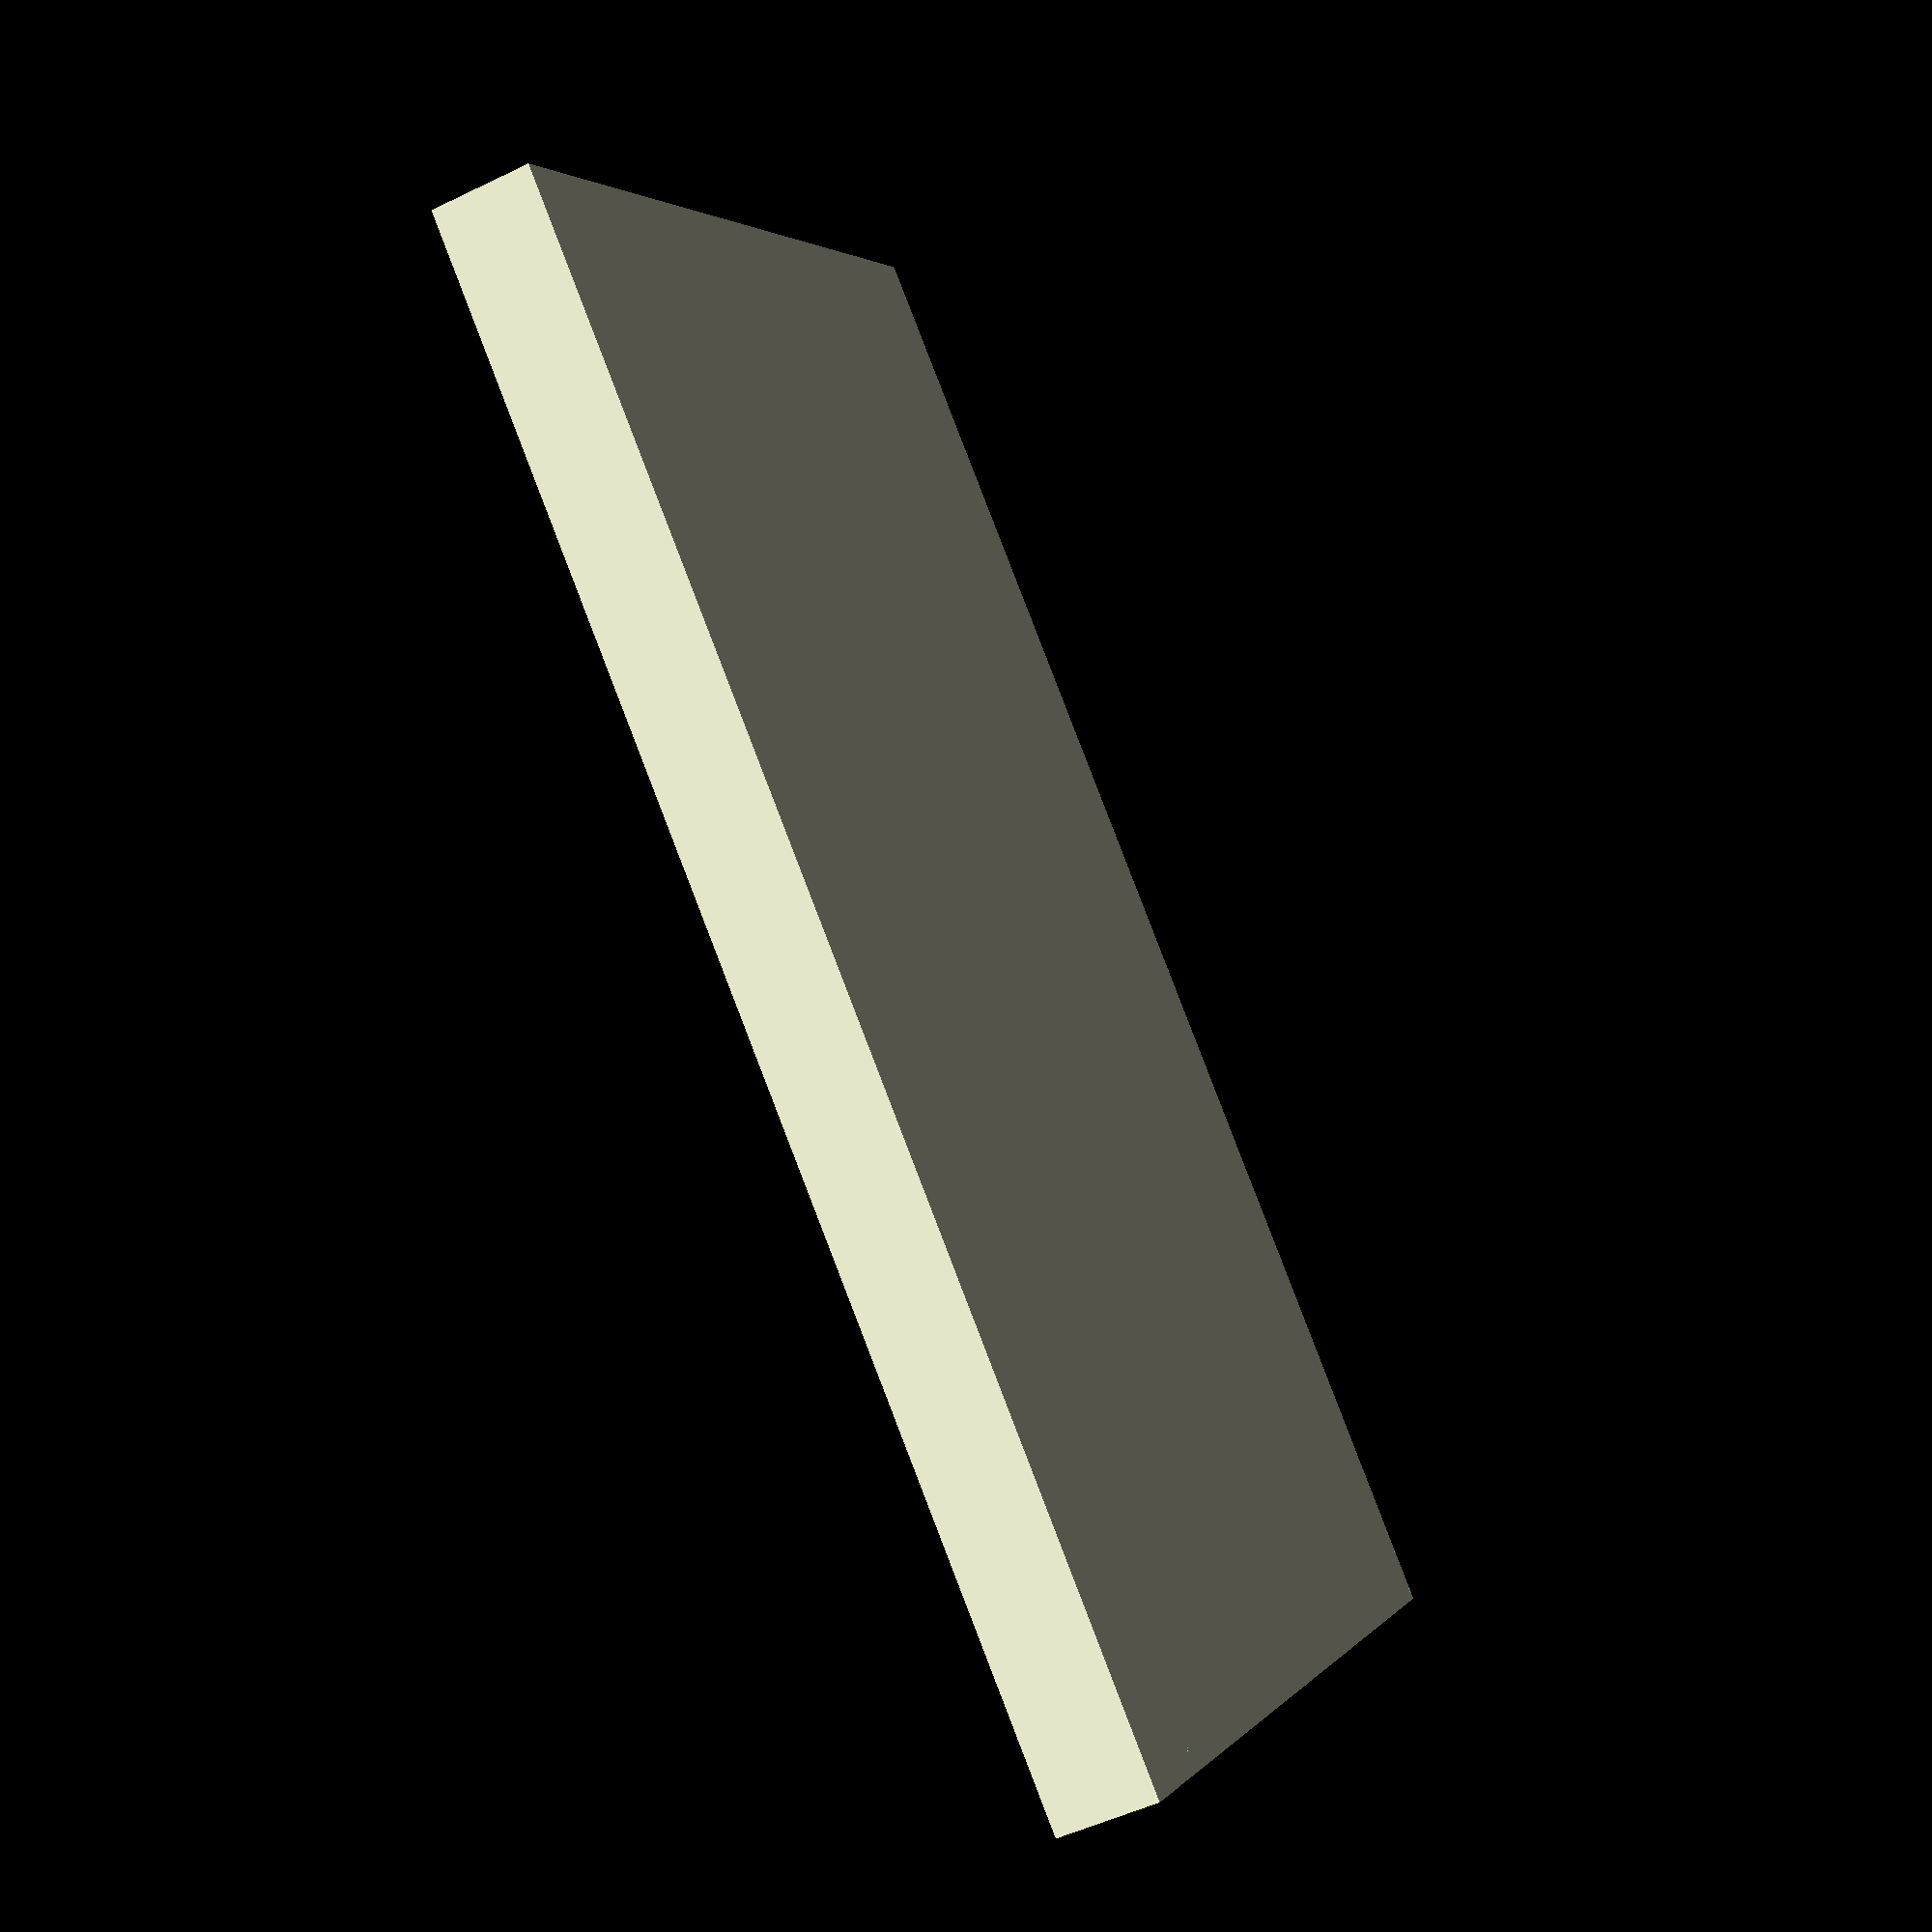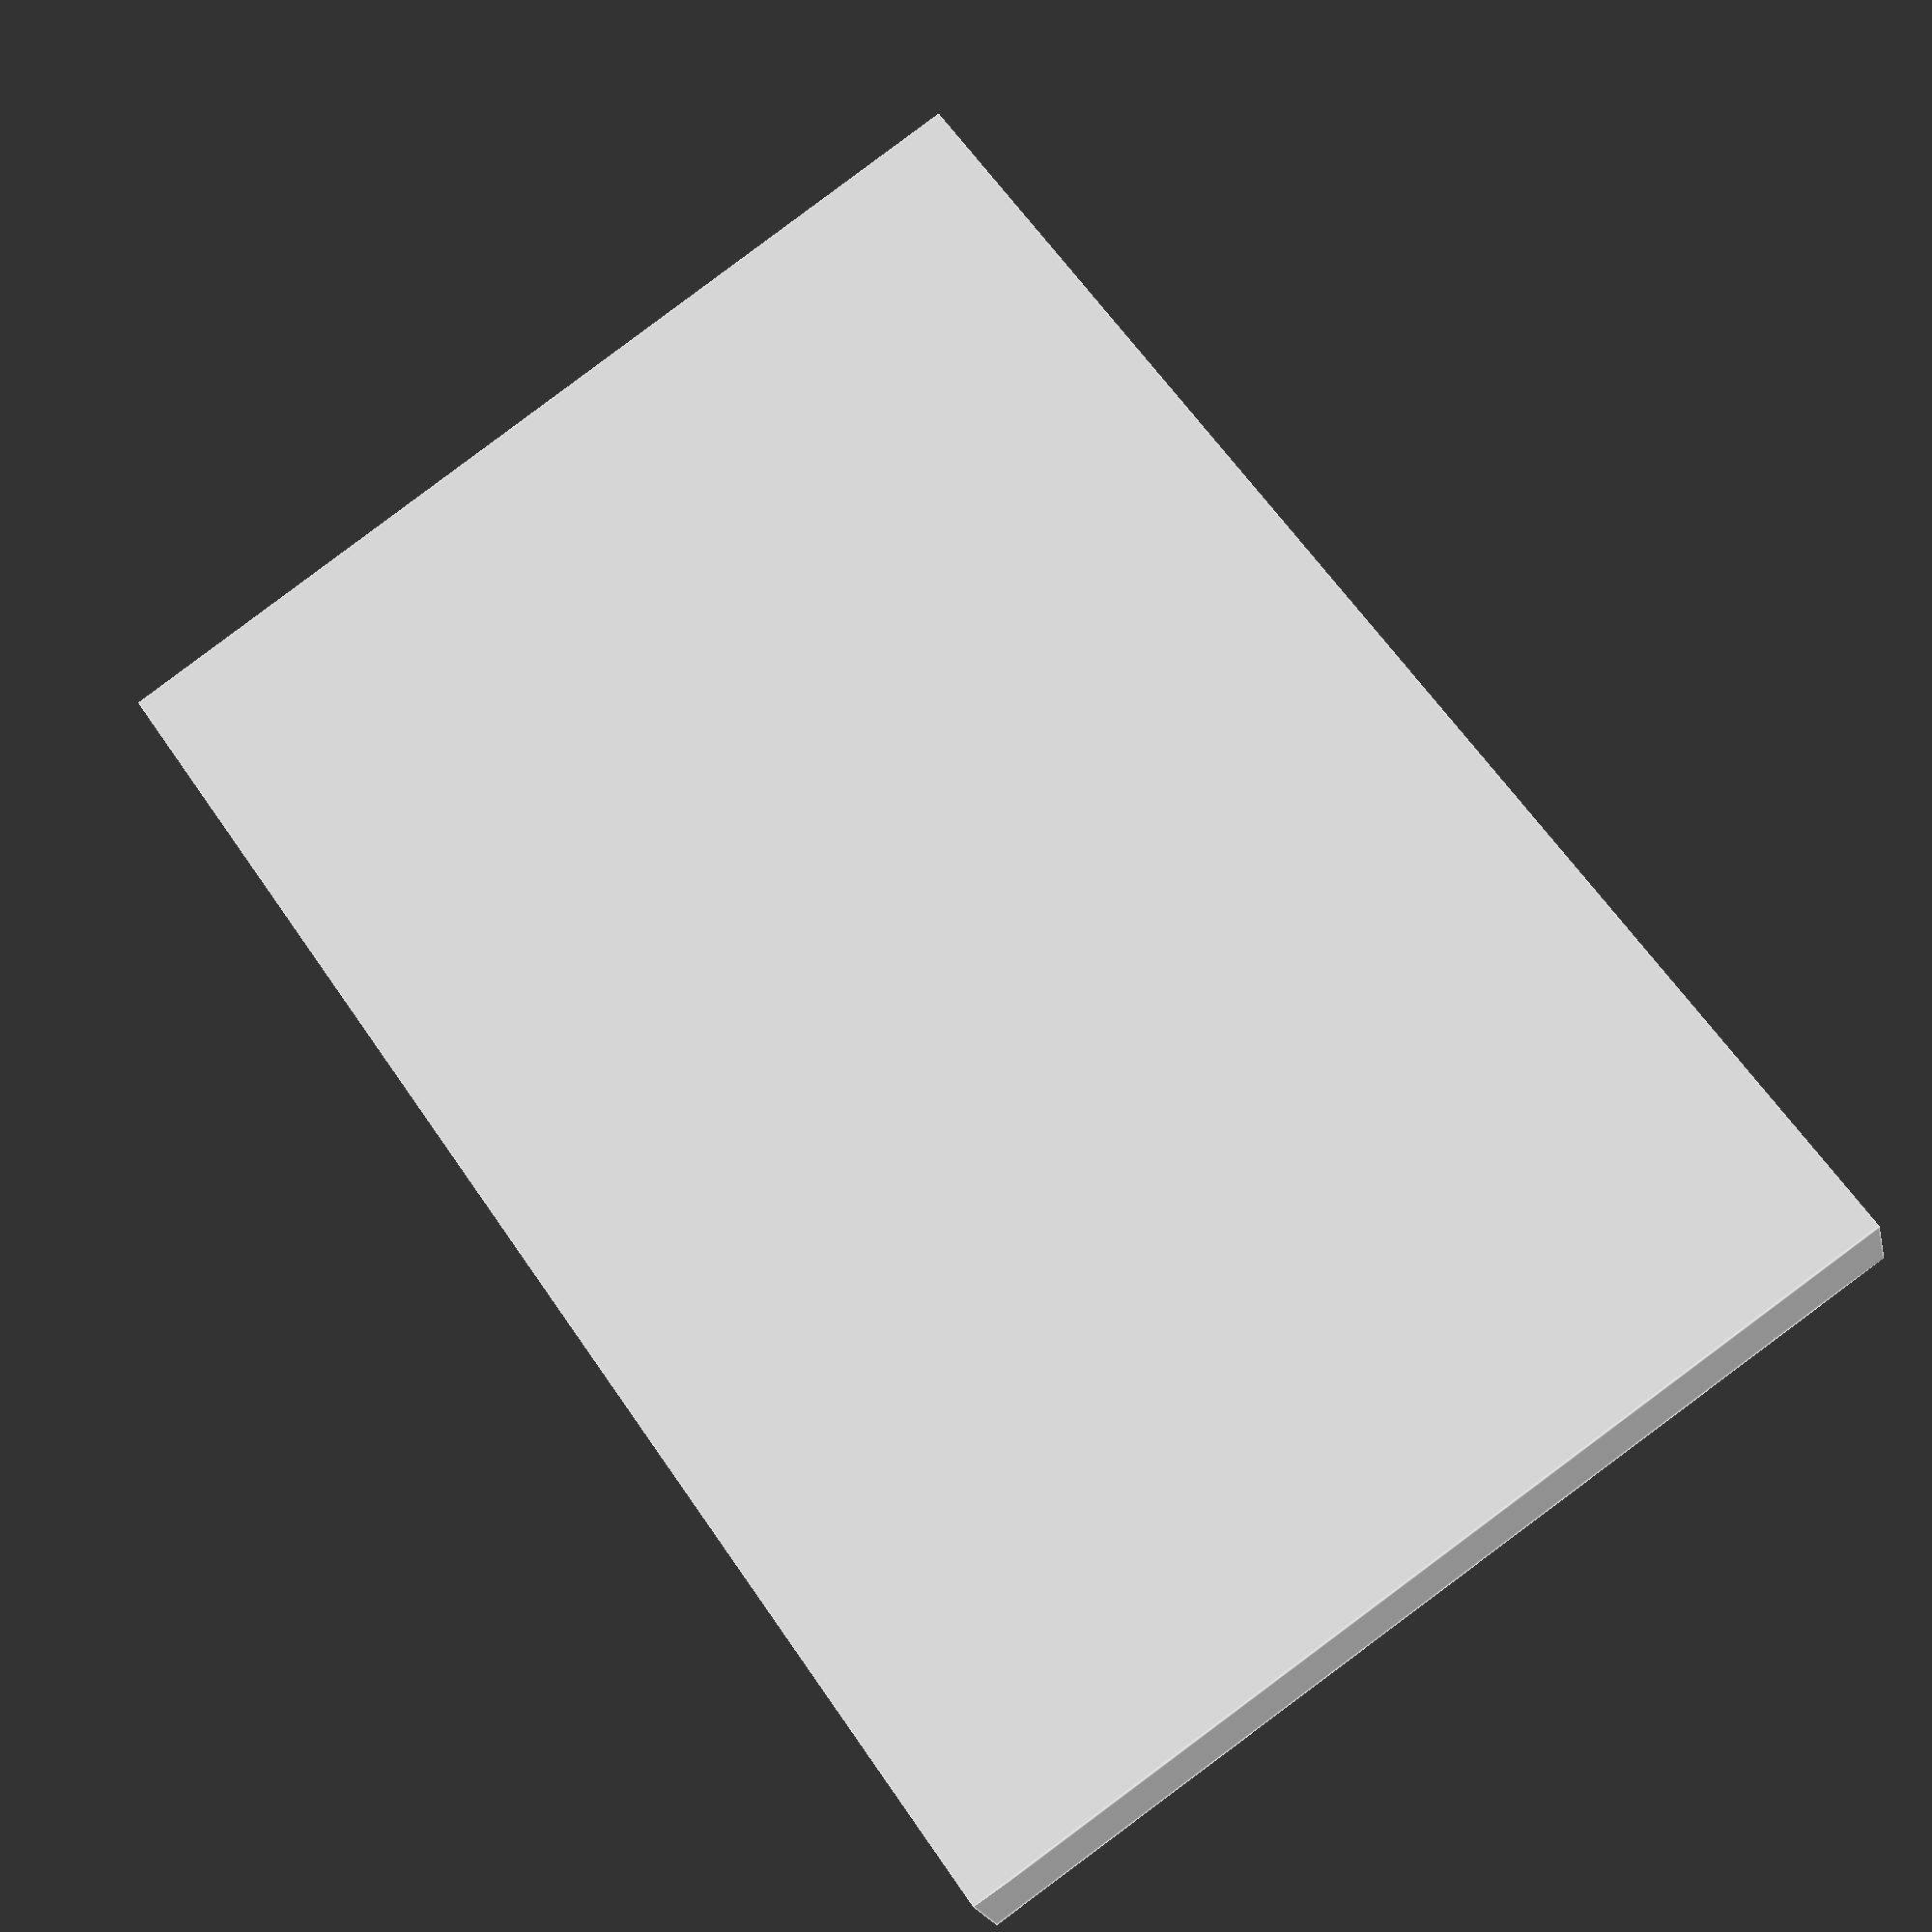
<openscad>


difference(){
	union() {
		union() {
			cube(size = [0.1000000000, 1.2000000000, 0.2500000000]);
			translate(v = [0.0300000000, 0.0300000000, 0]) {
			}
			translate(v = [0.0300000000, 0.1300000000, 0]) {
			}
			translate(v = [0.0300000000, 0.2300000000, 0]) {
			}
			translate(v = [0.0300000000, 0.3300000000, 0]) {
			}
			translate(v = [0.0300000000, 0.4300000000, 0]) {
			}
			translate(v = [0.0300000000, 0.5300000000, 0]) {
			}
			translate(v = [0.0300000000, 0.6300000000, 0]) {
			}
			translate(v = [0.0300000000, 0.7300000000, 0]) {
			}
			translate(v = [0.0300000000, 0.8300000000, 0]) {
			}
			translate(v = [0.0300000000, 0.9300000000, 0]) {
			}
			translate(v = [0.0300000000, 1.0300000000, 0]) {
			}
			translate(v = [0.0300000000, 1.1300000000, 0]) {
			}
		}
		cube(size = [20.3200000000, 30.4800000000, 2]);
		translate(v = [17.7800000000, 0, 0]) {
			union() {
				cube(size = [0.1000000000, 1.2000000000, 0.2500000000]);
				translate(v = [0.0300000000, 0.0300000000, 0]) {
				}
				translate(v = [0.0300000000, 0.1300000000, 0]) {
				}
				translate(v = [0.0300000000, 0.2300000000, 0]) {
				}
				translate(v = [0.0300000000, 0.3300000000, 0]) {
				}
				translate(v = [0.0300000000, 0.4300000000, 0]) {
				}
				translate(v = [0.0300000000, 0.5300000000, 0]) {
				}
				translate(v = [0.0300000000, 0.6300000000, 0]) {
				}
				translate(v = [0.0300000000, 0.7300000000, 0]) {
				}
				translate(v = [0.0300000000, 0.8300000000, 0]) {
				}
				translate(v = [0.0300000000, 0.9300000000, 0]) {
				}
				translate(v = [0.0300000000, 1.0300000000, 0]) {
				}
				translate(v = [0.0300000000, 1.1300000000, 0]) {
				}
			}
		}
	}
	/* Holes Below*/
	union(){
		union(){
			translate(v = [0.0300000000, 0.0300000000, 0]){
				cube(size = [0.0400000000, 0.0400000000, 0.2510000000]);
			}
			translate(v = [0.0300000000, 0.1300000000, 0]){
				cube(size = [0.0400000000, 0.0400000000, 0.2510000000]);
			}
			translate(v = [0.0300000000, 0.2300000000, 0]){
				cube(size = [0.0400000000, 0.0400000000, 0.2510000000]);
			}
			translate(v = [0.0300000000, 0.3300000000, 0]){
				cube(size = [0.0400000000, 0.0400000000, 0.2510000000]);
			}
			translate(v = [0.0300000000, 0.4300000000, 0]){
				cube(size = [0.0400000000, 0.0400000000, 0.2510000000]);
			}
			translate(v = [0.0300000000, 0.5300000000, 0]){
				cube(size = [0.0400000000, 0.0400000000, 0.2510000000]);
			}
			translate(v = [0.0300000000, 0.6300000000, 0]){
				cube(size = [0.0400000000, 0.0400000000, 0.2510000000]);
			}
			translate(v = [0.0300000000, 0.7300000000, 0]){
				cube(size = [0.0400000000, 0.0400000000, 0.2510000000]);
			}
			translate(v = [0.0300000000, 0.8300000000, 0]){
				cube(size = [0.0400000000, 0.0400000000, 0.2510000000]);
			}
			translate(v = [0.0300000000, 0.9300000000, 0]){
				cube(size = [0.0400000000, 0.0400000000, 0.2510000000]);
			}
			translate(v = [0.0300000000, 1.0300000000, 0]){
				cube(size = [0.0400000000, 0.0400000000, 0.2510000000]);
			}
			translate(v = [0.0300000000, 1.1300000000, 0]){
				cube(size = [0.0400000000, 0.0400000000, 0.2510000000]);
			}
		}
		translate(v = [17.7800000000, 0, 0]){
			union(){
				translate(v = [0.0300000000, 0.0300000000, 0]){
					cube(size = [0.0400000000, 0.0400000000, 0.2510000000]);
				}
				translate(v = [0.0300000000, 0.1300000000, 0]){
					cube(size = [0.0400000000, 0.0400000000, 0.2510000000]);
				}
				translate(v = [0.0300000000, 0.2300000000, 0]){
					cube(size = [0.0400000000, 0.0400000000, 0.2510000000]);
				}
				translate(v = [0.0300000000, 0.3300000000, 0]){
					cube(size = [0.0400000000, 0.0400000000, 0.2510000000]);
				}
				translate(v = [0.0300000000, 0.4300000000, 0]){
					cube(size = [0.0400000000, 0.0400000000, 0.2510000000]);
				}
				translate(v = [0.0300000000, 0.5300000000, 0]){
					cube(size = [0.0400000000, 0.0400000000, 0.2510000000]);
				}
				translate(v = [0.0300000000, 0.6300000000, 0]){
					cube(size = [0.0400000000, 0.0400000000, 0.2510000000]);
				}
				translate(v = [0.0300000000, 0.7300000000, 0]){
					cube(size = [0.0400000000, 0.0400000000, 0.2510000000]);
				}
				translate(v = [0.0300000000, 0.8300000000, 0]){
					cube(size = [0.0400000000, 0.0400000000, 0.2510000000]);
				}
				translate(v = [0.0300000000, 0.9300000000, 0]){
					cube(size = [0.0400000000, 0.0400000000, 0.2510000000]);
				}
				translate(v = [0.0300000000, 1.0300000000, 0]){
					cube(size = [0.0400000000, 0.0400000000, 0.2510000000]);
				}
				translate(v = [0.0300000000, 1.1300000000, 0]){
					cube(size = [0.0400000000, 0.0400000000, 0.2510000000]);
				}
			}
		}
	} /* End Holes */ 
}
</openscad>
<views>
elev=230.7 azim=230.1 roll=62.0 proj=p view=solid
elev=20.4 azim=325.2 roll=12.4 proj=p view=edges
</views>
